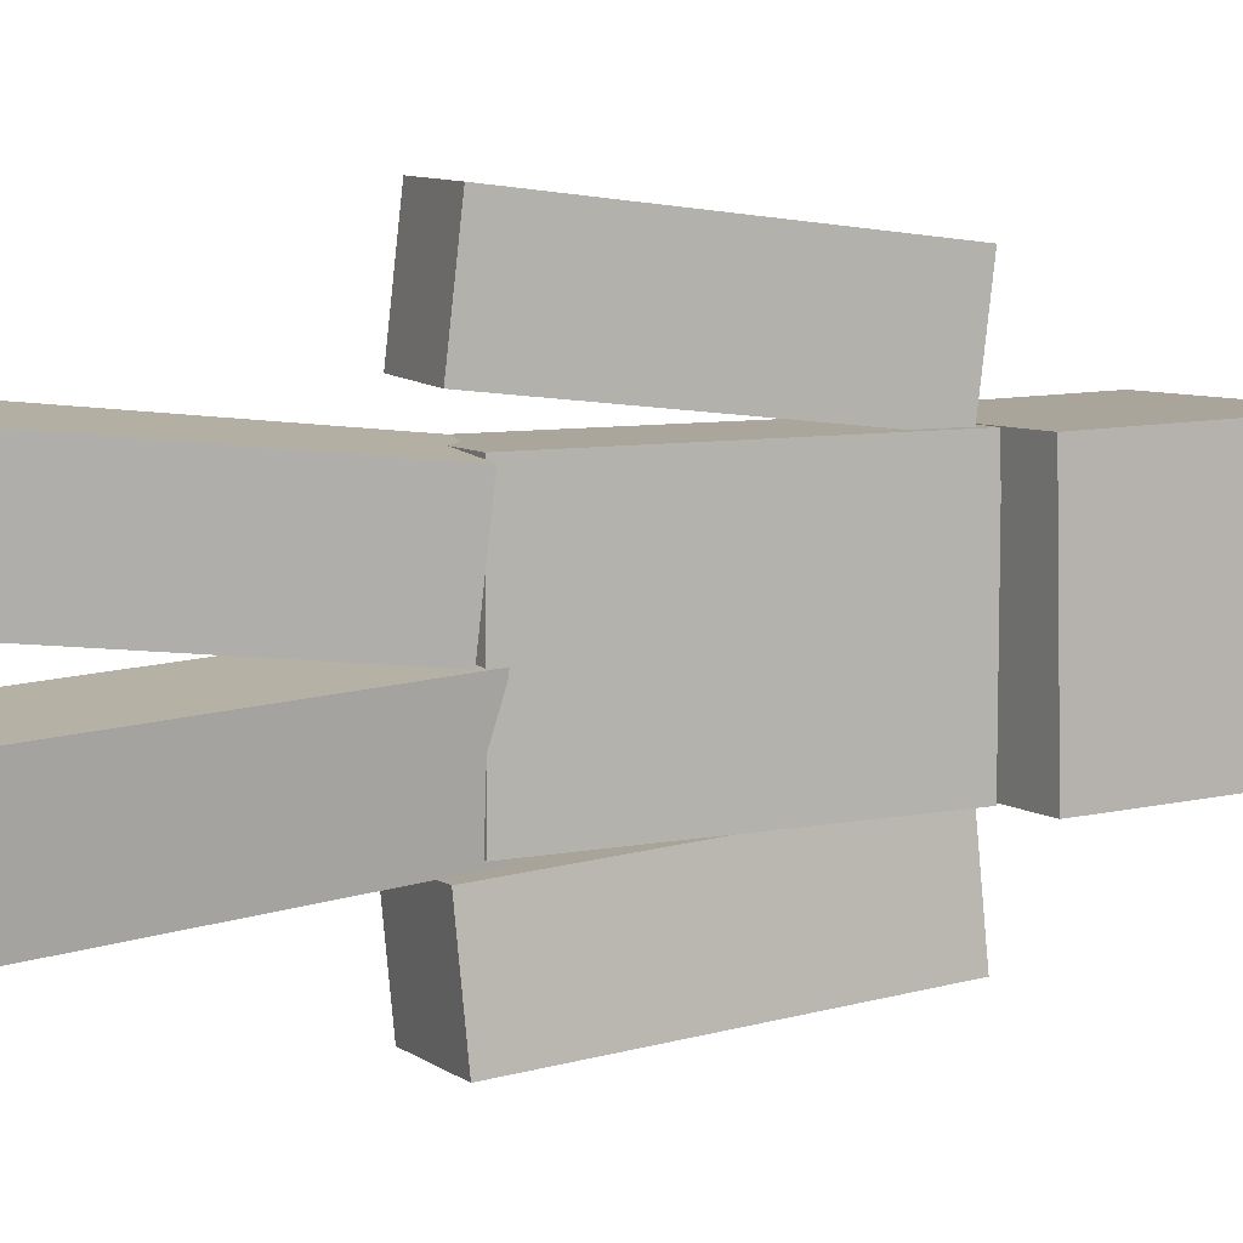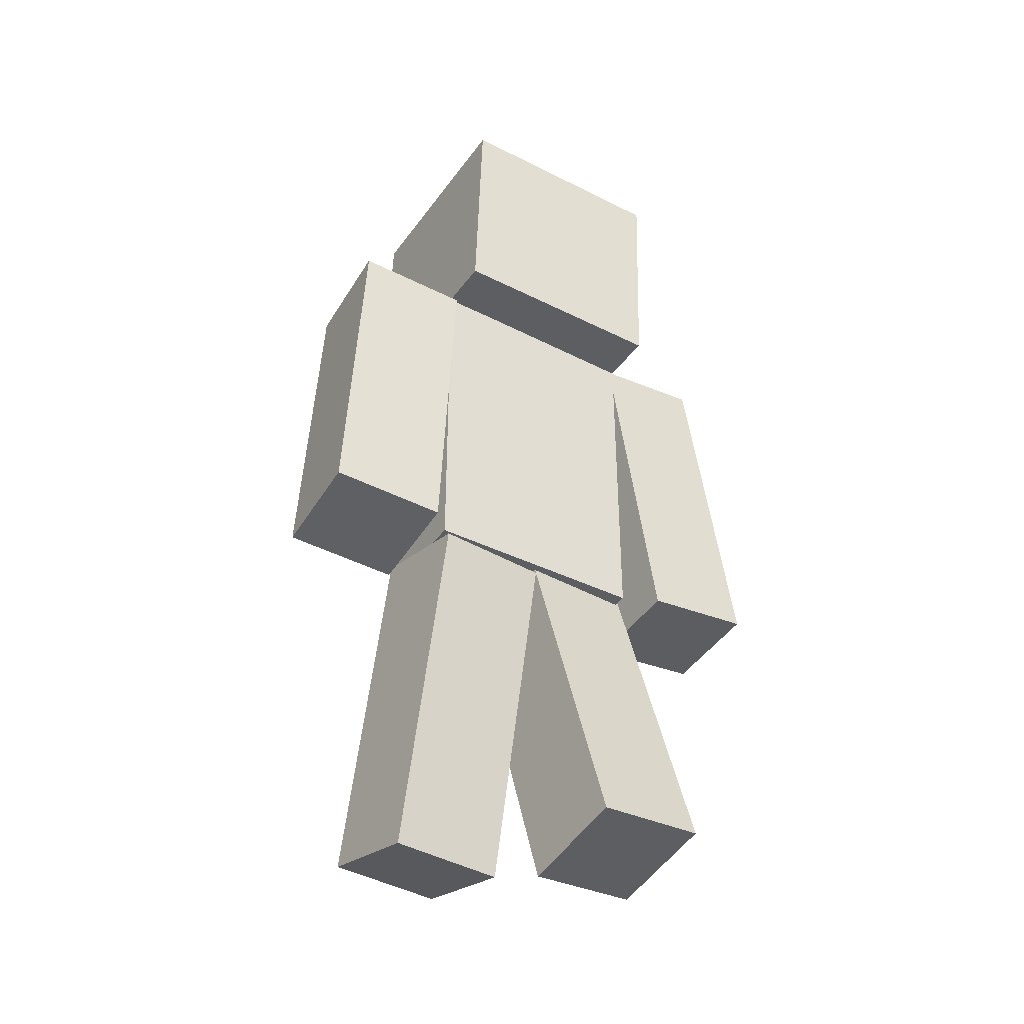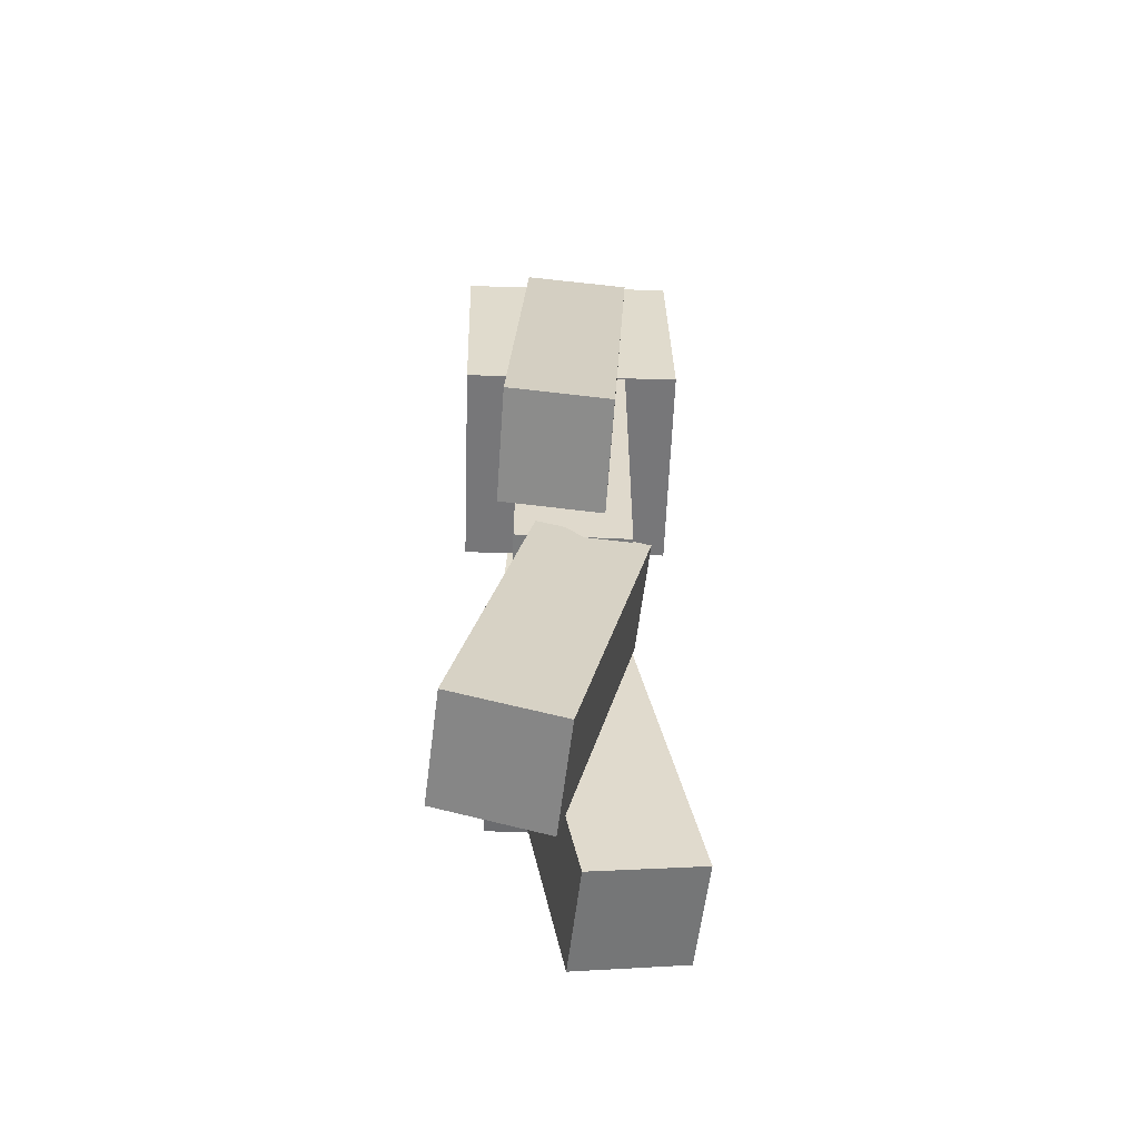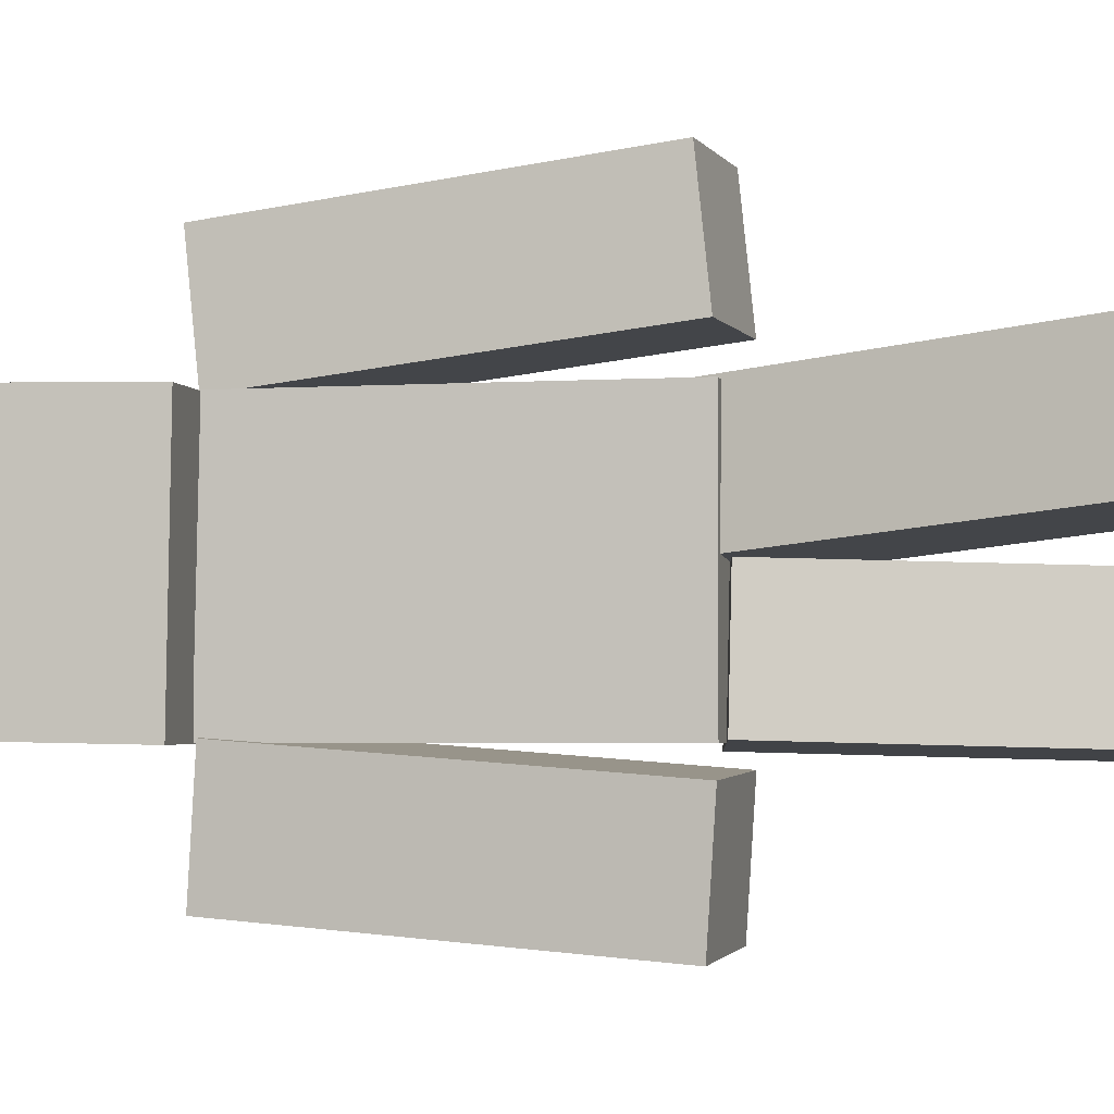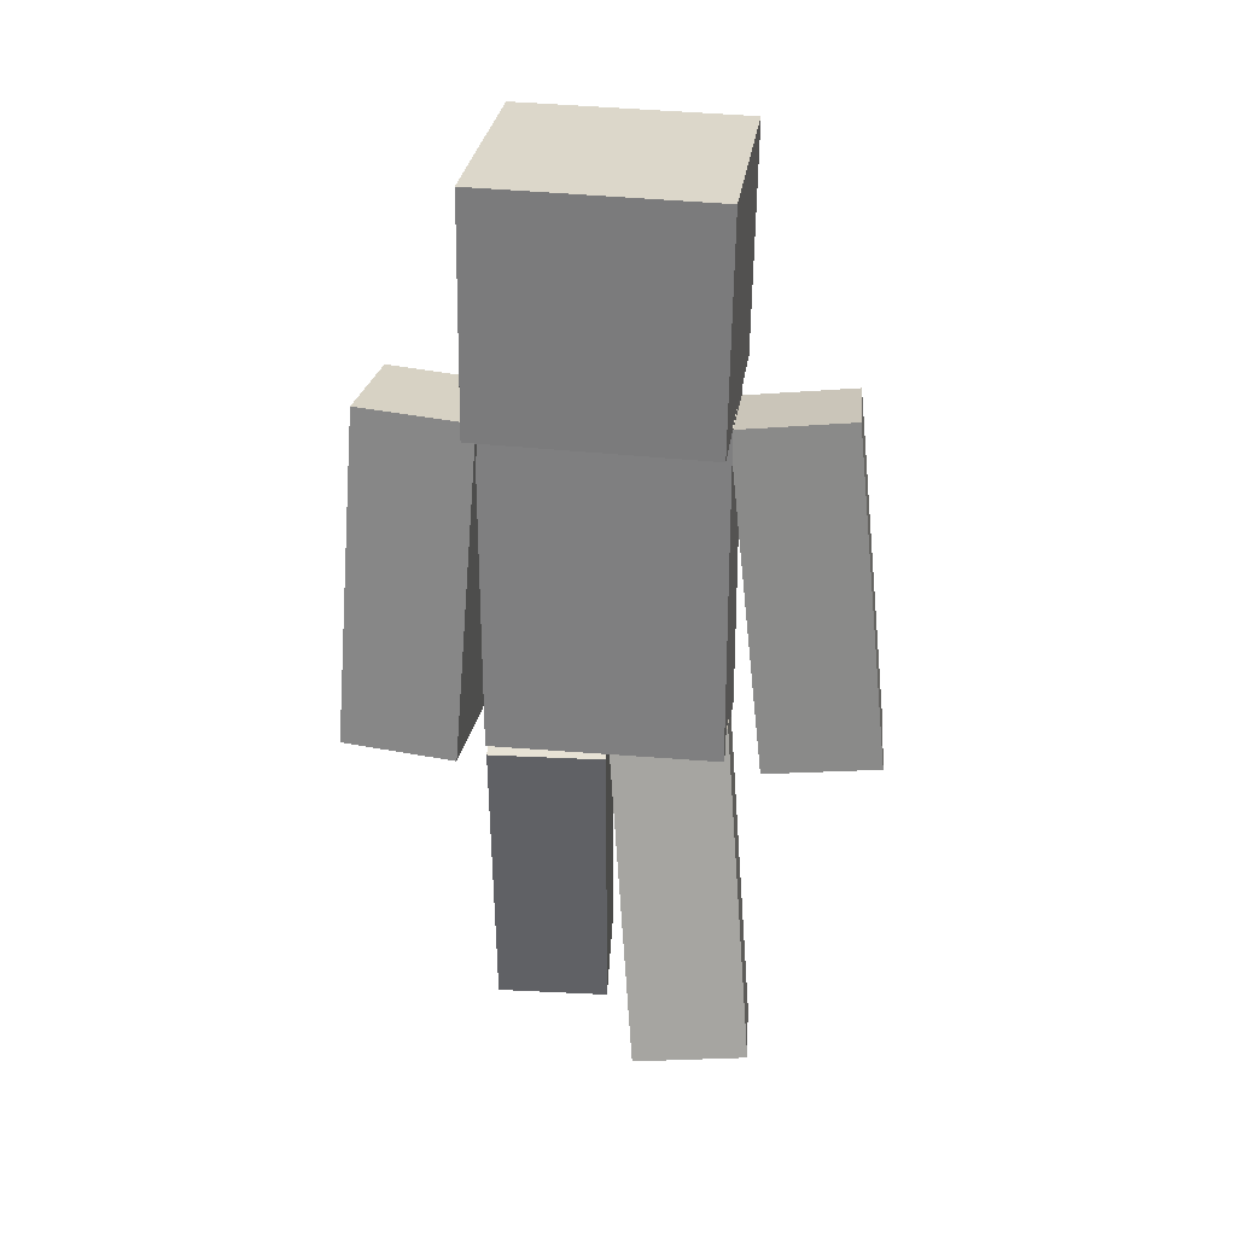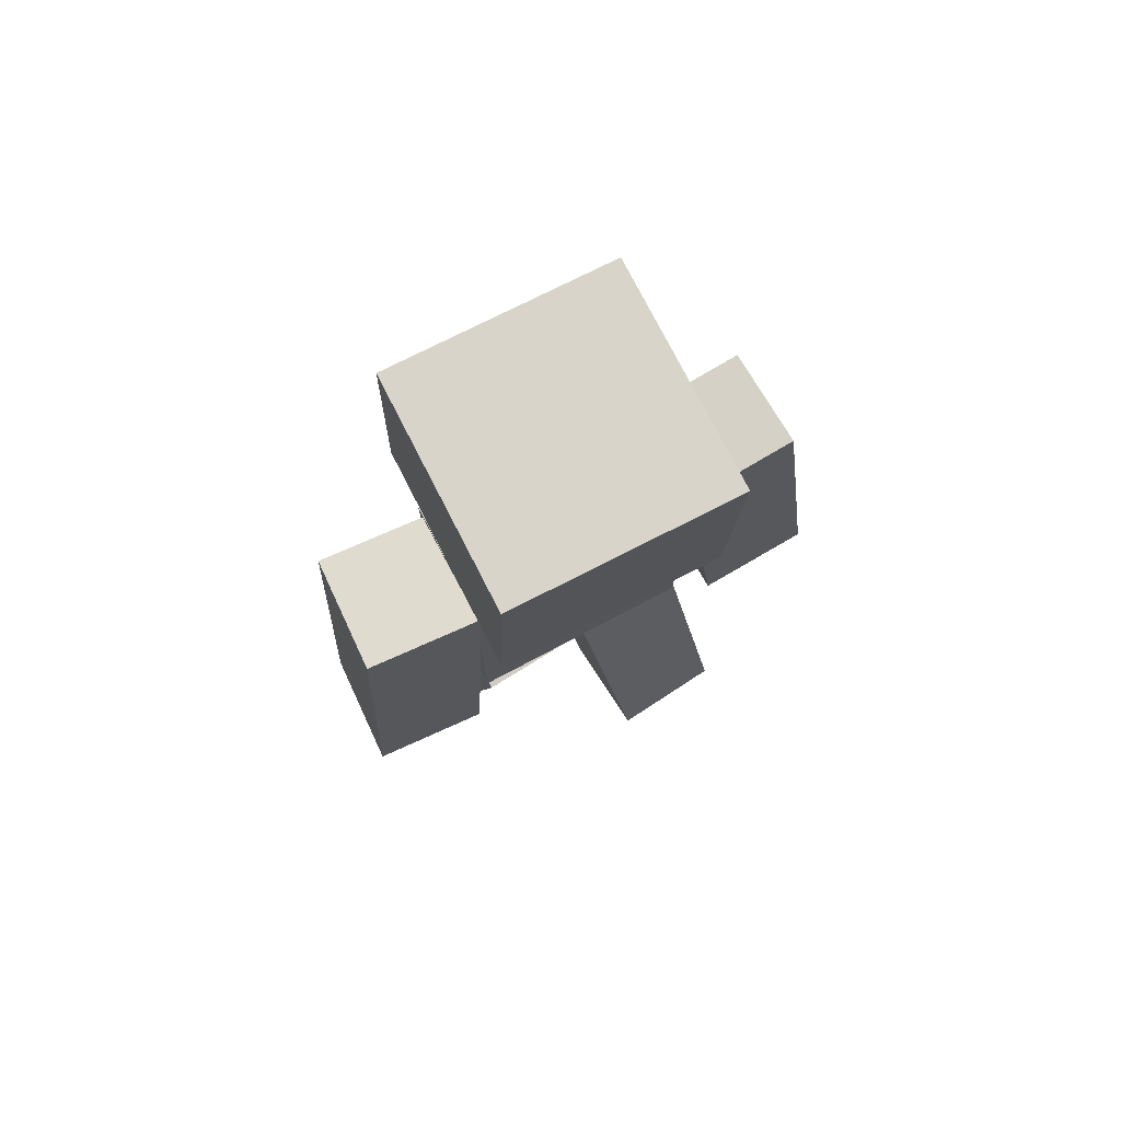
<metadata>
{"format":"obj","ext":"obj","renderer":"f3d","projection":"perspective","resolution":1024,"background":"white","views":[{"elev":7.9,"azim":-118.7,"up":"+Y"},{"elev":-38.8,"azim":57.9,"up":"+Z"},{"elev":-58.3,"azim":177.3,"up":"+Z"},{"elev":-3.3,"azim":102.6,"up":"+Y"},{"elev":29.0,"azim":97.2,"up":"+Z"},{"elev":75.7,"azim":62.1,"up":"+Z"}]}
</metadata>
<code>
g Boss7_Mesh
v 0.375 0.75 2.225
v -0.375 -0.75 2.225
v -0.375 0.75 2.225
v 0.375 -0.75 2.225
v -0.375 -0.75 -0.02529
v 0.375 0.75 -0.02529
v -0.375 0.75 -0.02529
v 0.375 -0.75 -0.02529
v -0.375 -0.75 2.225
v 0.375 -0.75 -0.02529
v -0.375 -0.75 -0.02529
v 0.375 -0.75 2.225
v 0.375 -0.75 2.225
v 0.375 0.75 -0.02529
v 0.375 -0.75 -0.02529
v 0.375 0.75 2.225
v 0.375 0.75 2.225
v -0.375 0.75 -0.02529
v 0.375 0.75 -0.02529
v -0.375 0.75 2.225
v -0.375 -0.75 -0.02529
v -0.375 0.75 2.225
v -0.375 -0.75 2.225
v -0.375 0.75 -0.02529
v -0.3651 -1.441 2.207
v 0.4223 -0.7304 2.194
v 0.3829 -1.477 2.249
v -0.3256 -0.6939 2.152
v -0.2473 -1.611 -0.03355
v 0.5401 -0.9009 -0.04624
v -0.2078 -0.8645 -0.08835
v 0.5007 -1.648 0.008553
v -0.3651 -1.441 2.207
v 0.5007 -1.648 0.008553
v -0.2473 -1.611 -0.03355
v 0.3829 -1.477 2.249
v 0.3829 -1.477 2.249
v 0.5401 -0.9009 -0.04624
v 0.5007 -1.648 0.008553
v 0.4223 -0.7304 2.194
v -0.3256 -0.6939 2.152
v -0.2078 -0.8645 -0.08835
v 0.4223 -0.7304 2.194
v 0.5401 -0.9009 -0.04624
v -0.3651 -1.441 2.207
v -0.2473 -1.611 -0.03355
v -0.3256 -0.6939 2.152
v -0.2078 -0.8645 -0.08835
v 0.7412 -0.7587 2.222
v 0.7583 0.7409 2.193
v -0.7583 -0.7409 2.257
v -0.7412 0.7587 2.227
v 0.7932 0.7695 3.692
v 0.776 -0.7301 3.721
v -0.7235 -0.7123 3.756
v -0.7063 0.7874 3.727
v 0.776 -0.7301 3.721
v -0.7583 -0.7409 2.257
v -0.7235 -0.7123 3.756
v 0.7412 -0.7587 2.222
v 0.7932 0.7695 3.692
v 0.7412 -0.7587 2.222
v 0.776 -0.7301 3.721
v 0.7583 0.7409 2.193
v -0.7063 0.7874 3.727
v 0.7583 0.7409 2.193
v 0.7932 0.7695 3.692
v -0.7412 0.7587 2.227
v -0.7412 0.7587 2.227
v -0.7063 0.7874 3.727
v -0.7583 -0.7409 2.257
v -0.7235 -0.7123 3.756
v -0.3281 1.461 2.221
v 0.3592 0.7289 2.212
v -0.3113 0.7153 2.139
v 0.3424 1.474 2.294
v -0.2032 1.715 -0.01561
v 0.484 0.9835 -0.02412
v 0.4673 1.729 0.0574
v -0.1865 0.9699 -0.09714
v -0.3281 1.461 2.221
v 0.4673 1.729 0.0574
v 0.3424 1.474 2.294
v -0.2032 1.715 -0.01561
v 0.3424 1.474 2.294
v 0.484 0.9835 -0.02412
v 0.3592 0.7289 2.212
v 0.4673 1.729 0.0574
v -0.3113 0.7153 2.139
v 0.3592 0.7289 2.212
v -0.1865 0.9699 -0.09714
v 0.484 0.9835 -0.02412
v -0.3281 1.461 2.221
v -0.3113 0.7153 2.139
v -0.2032 1.715 -0.01561
v -0.1865 0.9699 -0.09714
v -0.4294 -0.02856 -0.09695
v 0.2393 0.7616 0.1345
v 0.2995 0.01647 0.07376
v -0.4896 0.7165 -0.03623
v 0.06847 0.1896 -2.28
v 0.7371 0.9798 -2.049
v 0.00822 0.9347 -2.22
v 0.7974 0.2347 -2.11
v -0.4294 -0.02856 -0.09695
v 0.7974 0.2347 -2.11
v 0.06847 0.1896 -2.28
v 0.2995 0.01647 0.07376
v 0.2995 0.01647 0.07376
v 0.7371 0.9798 -2.049
v 0.7974 0.2347 -2.11
v 0.2393 0.7616 0.1345
v -0.4896 0.7165 -0.03623
v 0.00822 0.9347 -2.22
v 0.2393 0.7616 0.1345
v 0.7371 0.9798 -2.049
v -0.4294 -0.02856 -0.09695
v 0.06847 0.1896 -2.28
v -0.4896 0.7165 -0.03623
v 0.00822 0.9347 -2.22
v -0.3254 -0.7862 0.07665
v 0.3564 0.01122 -0.07928
v 0.4084 -0.7369 -0.0703
v -0.3774 -0.03805 0.06767
v -0.7634 -0.8431 -2.13
v -0.0816 -0.04572 -2.286
v -0.8154 -0.09498 -2.139
v -0.02957 -0.7939 -2.277
v -0.3254 -0.7862 0.07665
v -0.02957 -0.7939 -2.277
v -0.7634 -0.8431 -2.13
v 0.4084 -0.7369 -0.0703
v 0.4084 -0.7369 -0.0703
v -0.0816 -0.04572 -2.286
v -0.02957 -0.7939 -2.277
v 0.3564 0.01122 -0.07928
v -0.3774 -0.03805 0.06767
v -0.8154 -0.09498 -2.139
v 0.3564 0.01122 -0.07928
v -0.0816 -0.04572 -2.286
v -0.3254 -0.7862 0.07665
v -0.7634 -0.8431 -2.13
v -0.3774 -0.03805 0.06767
v -0.8154 -0.09498 -2.139
g Boss7_Mesh_0
f 3 2 1
f 4 1 2
f 7 6 5
f 8 5 6
f 11 10 9
f 12 9 10
f 15 14 13
f 16 13 14
f 19 18 17
f 17 18 20
f 23 22 21
f 24 21 22
f 27 26 25
f 28 25 26
f 31 30 29
f 32 29 30
f 35 34 33
f 36 33 34
f 39 38 37
f 40 37 38
f 43 42 41
f 44 42 43
f 47 46 45
f 48 46 47
f 51 50 49
f 51 52 50
f 55 54 53
f 56 55 53
f 59 58 57
f 60 57 58
f 63 62 61
f 64 61 62
f 67 66 65
f 68 65 66
f 71 70 69
f 70 71 72
f 75 74 73
f 76 73 74
f 79 78 77
f 80 77 78
f 83 82 81
f 84 81 82
f 87 86 85
f 88 85 86
f 91 90 89
f 91 92 90
f 95 94 93
f 95 96 94
f 99 98 97
f 100 97 98
f 103 102 101
f 104 101 102
f 107 106 105
f 108 105 106
f 111 110 109
f 112 109 110
f 115 114 113
f 116 114 115
f 119 118 117
f 120 118 119
f 123 122 121
f 124 121 122
f 127 126 125
f 128 125 126
f 131 130 129
f 132 129 130
f 135 134 133
f 136 133 134
f 139 138 137
f 140 138 139
f 143 142 141
f 144 142 143

</code>
